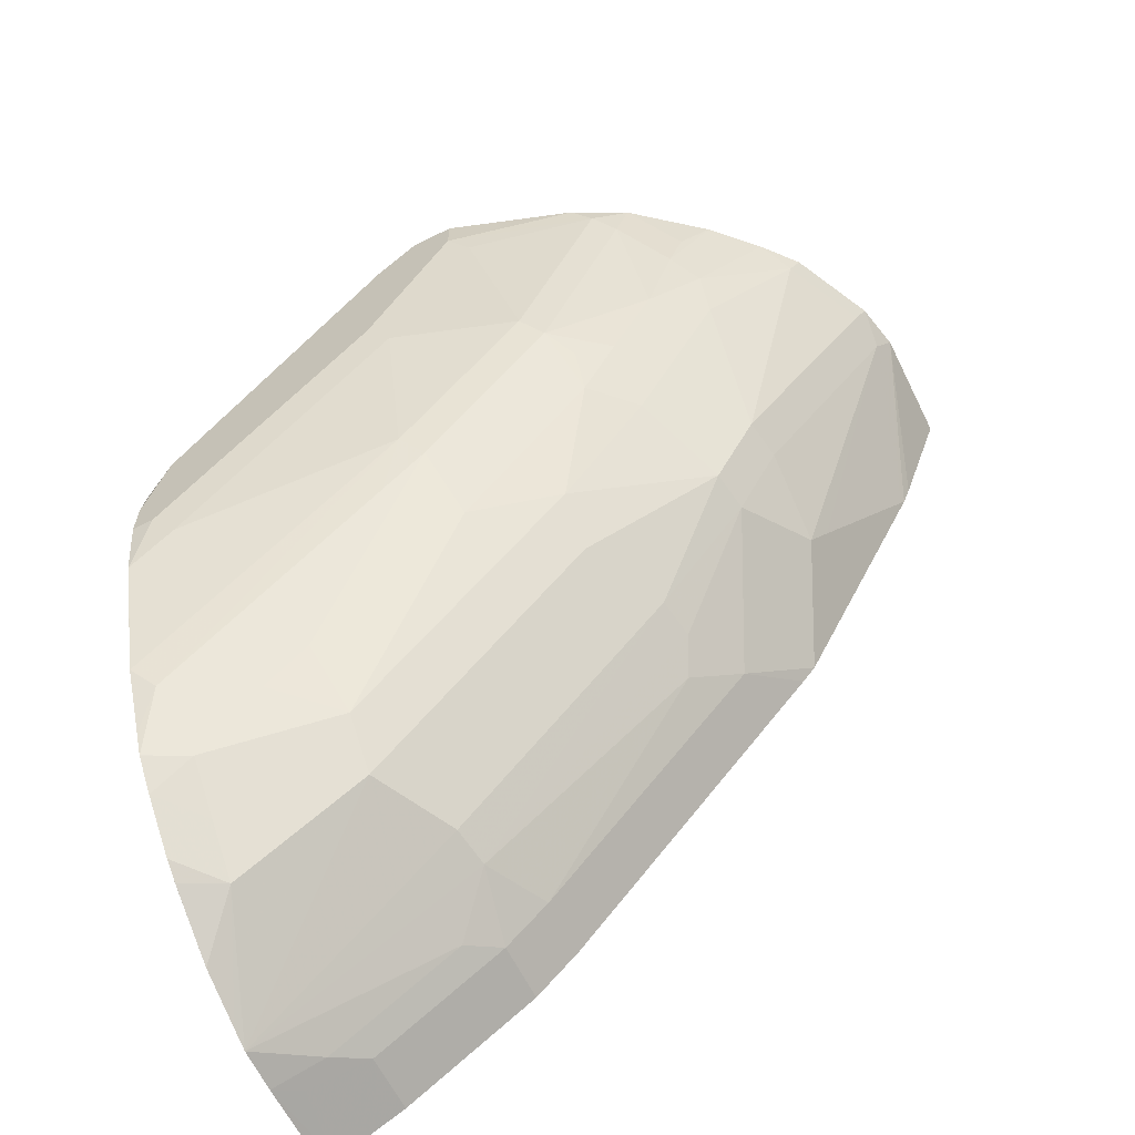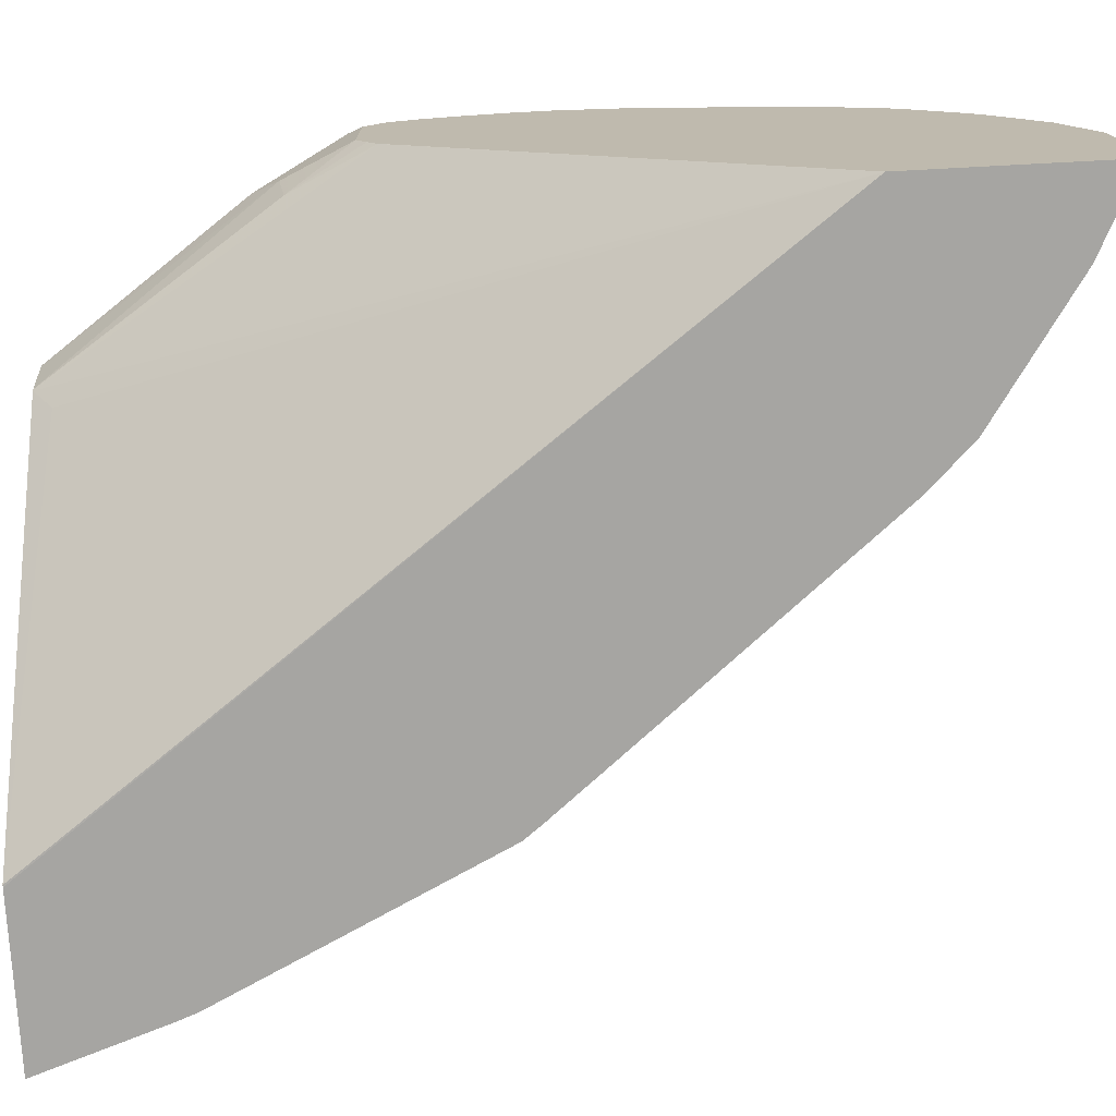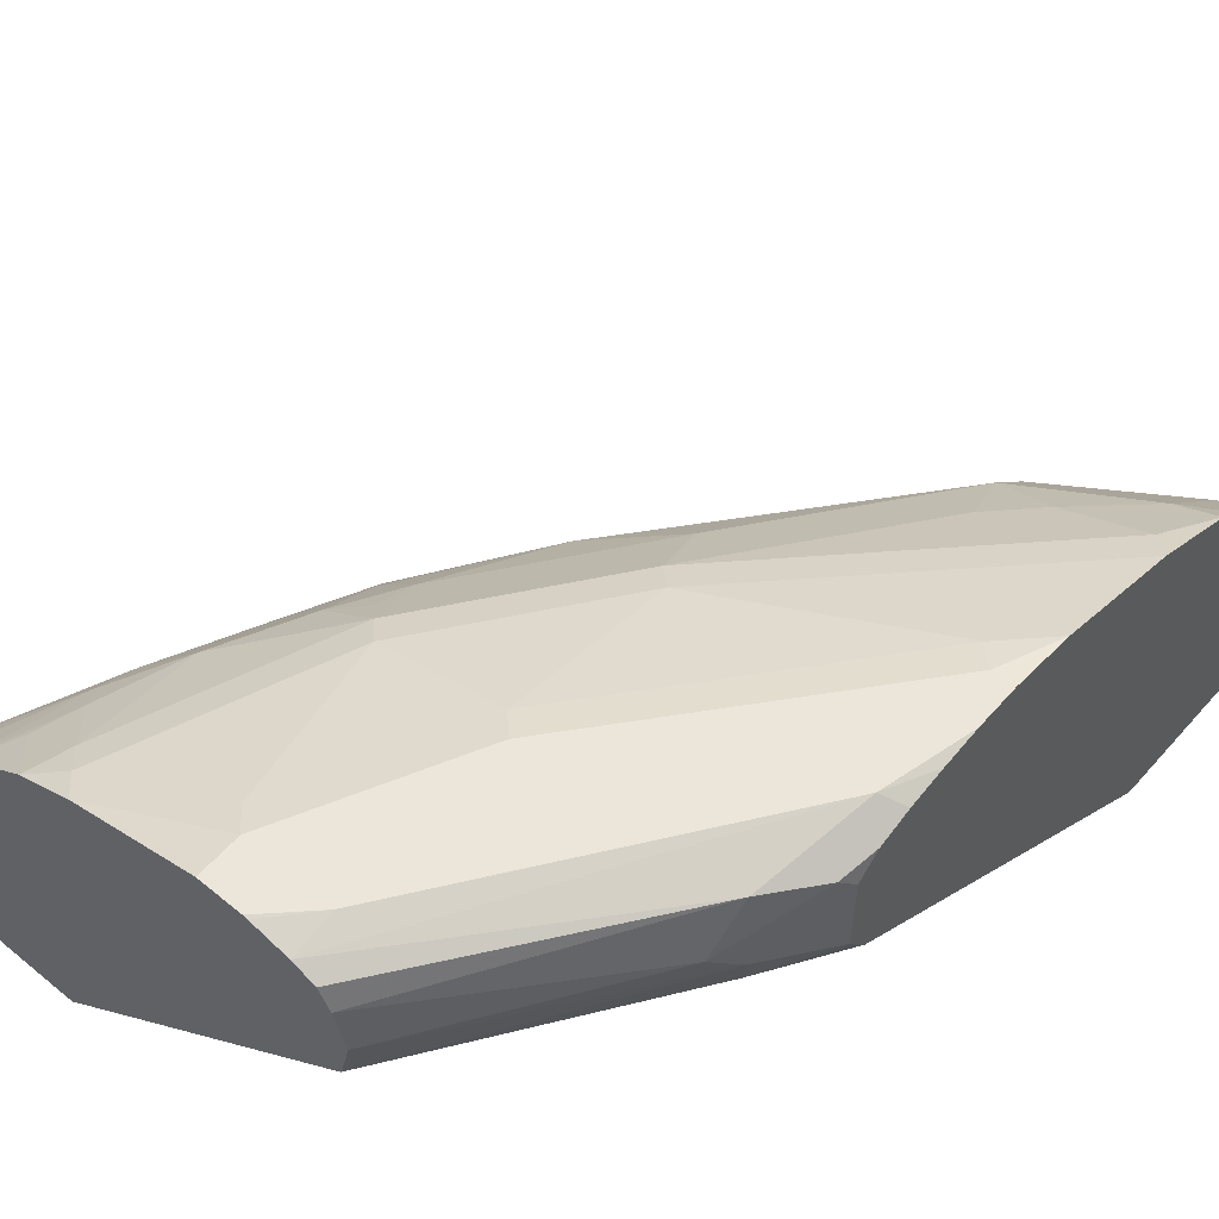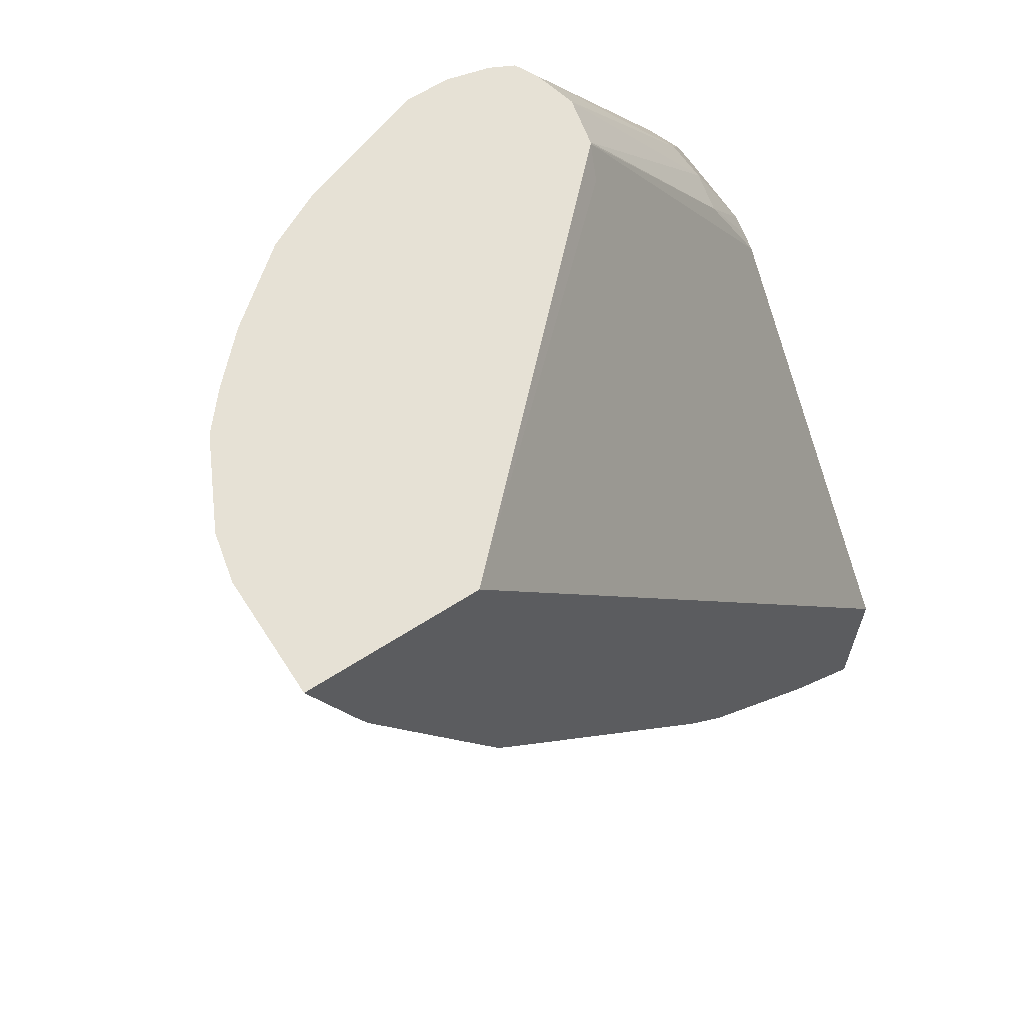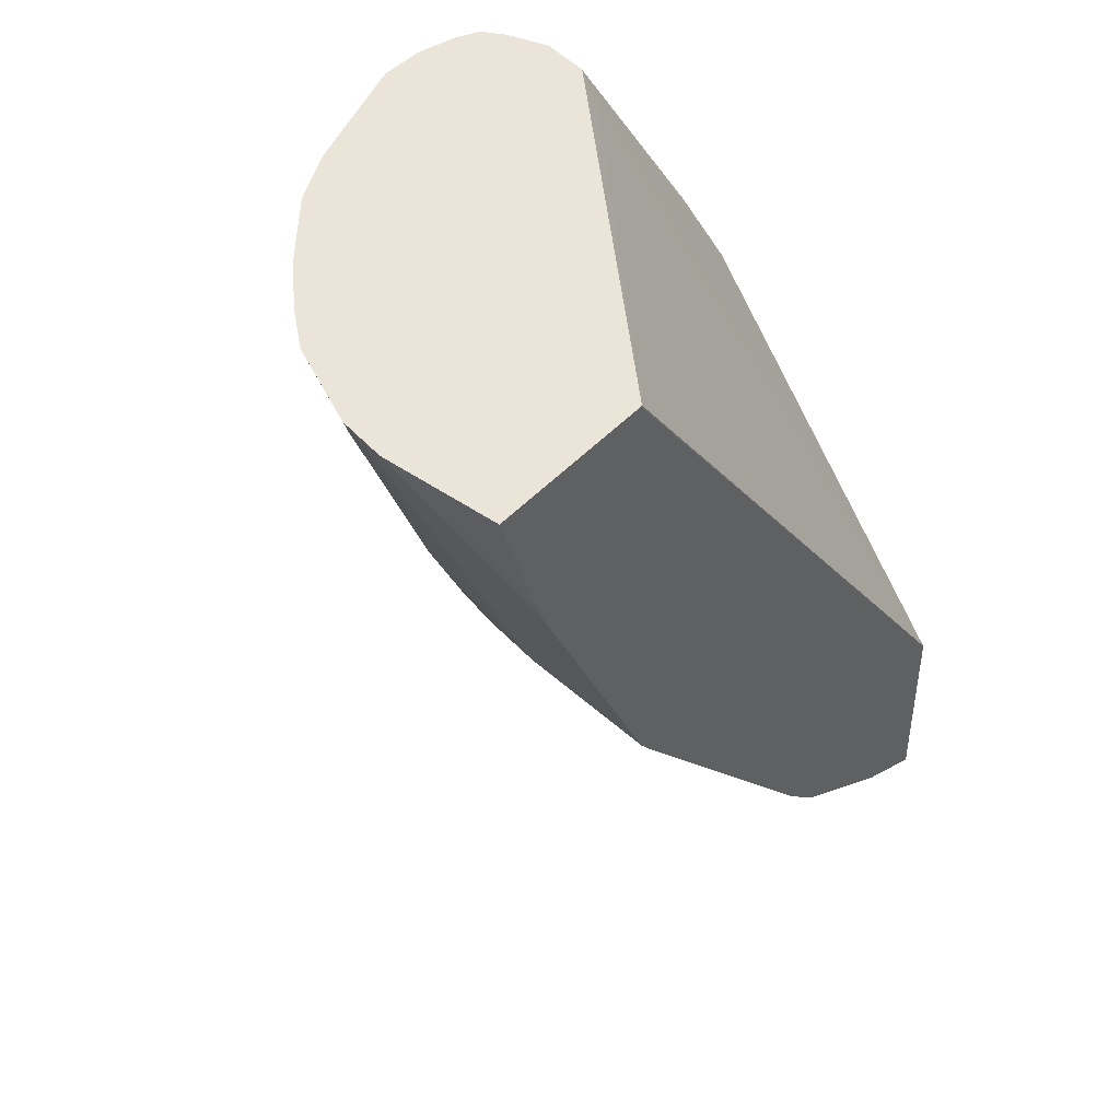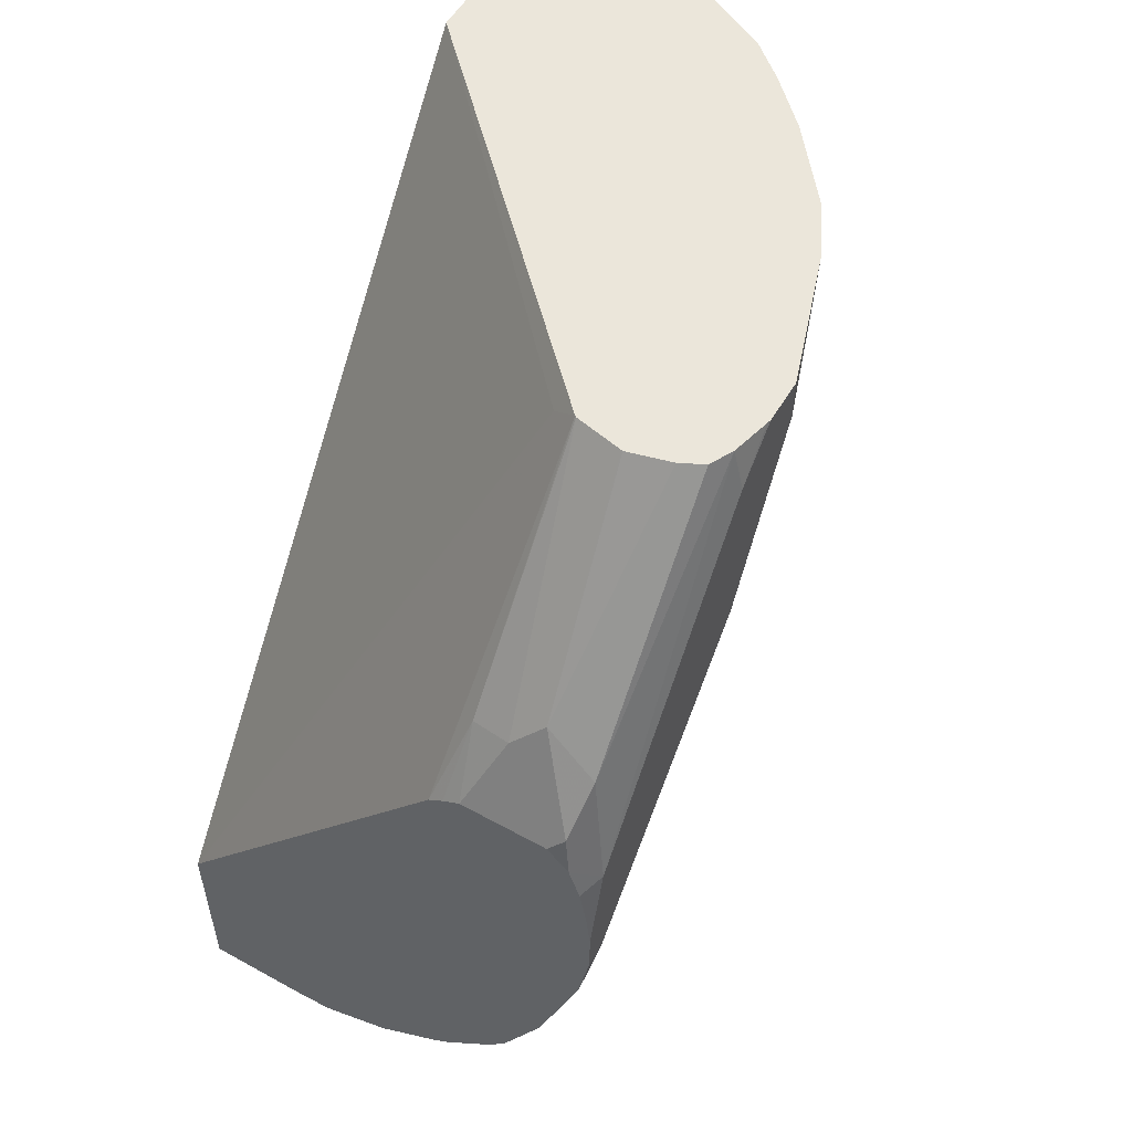
<metadata>
{"format":"obj","ext":"obj","renderer":"f3d","projection":"perspective","resolution":1024,"background":"white","views":[{"elev":-63.3,"azim":-153.6,"up":"+Z"},{"elev":-73.7,"azim":93.0,"up":"+Y"},{"elev":56.2,"azim":40.6,"up":"+Y"},{"elev":64.2,"azim":-32.9,"up":"+Z"},{"elev":44.9,"azim":-50.8,"up":"+Z"},{"elev":54.7,"azim":120.3,"up":"+Z"}]}
</metadata>
<code>
v -0.562 0.2756 -0.4879
v -0.5656 0.2828 -0.4807
v -0.5868 0.2616 -0.4383
v -0.562 0.2332 -0.4879
v -0.562 0.2863 -0.4985
v -0.562 0.2864 -0.4986
v -0.5833 0.2863 -0.456
v -0.5797 0.2474 -0.4525
v -0.6626 0.2752 -0.3398
v -0.6573 0.2547 -0.3398
v -0.6574 0.2541 -0.3398
v -0.562 0.2247 -0.4932
v -0.5833 0.228 -0.456
v -0.5726 0.2969 -0.509
v -0.562 0.2916 -0.5144
v -0.6792 0.2918 -0.3398
v -0.6681 0.2863 -0.3398
v -0.6626 0.2308 -0.3398
v -0.562 0.2175 -0.4984
v -0.663 0.2301 -0.3398
v -0.6787 0.2969 -0.3606
v -0.562 0.2948 -0.5324
v -0.562 0.2969 -0.5514
v -0.6829 0.2928 -0.3398
v -0.5621 0.2174 -0.4984
v -0.562 0.06863 -0.6946
v -0.8269 0.0687 -0.3398
v -0.6681 0.2174 -0.35
v -0.6999 0.2969 -0.3398
v -0.6976 0.2965 -0.3398
v -0.562 0.2969 -0.5726
v -0.562 0.06863 -0.79
v -0.8279 0.06863 -0.3398
v -0.7211 0.2969 -0.3398
v -0.5726 0.2969 -0.5726
v -0.562 0.2916 -0.6045
v -0.5676 0.06863 -0.7872
v -0.562 0.1167 -0.79
v -0.9117 0.06863 -0.3398
v -0.7211 0.2969 -0.3606
v -0.7852 0.2755 -0.3398
v -0.5621 0.2916 -0.6044
v -0.5833 0.2916 -0.5832
v -0.6893 0.2916 -0.456
v -0.6787 0.2969 -0.4454
v -0.562 0.2704 -0.6681
v -0.5889 0.06863 -0.7766
v -0.6009 0.09898 -0.7706
v -0.5726 0.1061 -0.7847
v -0.562 0.1386 -0.7887
v -0.5868 0.1131 -0.7776
v -0.9117 0.1275 -0.3398
v -0.8896 0.06863 -0.403
v -0.7317 0.2916 -0.3712
v -0.7953 0.2704 -0.35
v -0.7529 0.2704 -0.456
v -0.7987 0.2687 -0.3398
v -0.6893 0.2704 -0.5409
v -0.5621 0.2704 -0.6681
v -0.562 0.2545 -0.6999
v -0.5726 0.2624 -0.6787
v -0.6009 0.06863 -0.7706
v -0.6504 0.1131 -0.7352
v -0.6646 0.09898 -0.7281
v -0.5833 0.1962 -0.7529
v -0.562 0.1484 -0.7848
v -0.6716 0.1343 -0.714
v -0.6681 0.1538 -0.7105
v -0.6469 0.1962 -0.7105
v -0.9066 0.1506 -0.3398
v -0.9049 0.1343 -0.3535
v -0.8837 0.07071 -0.4171
v -0.8857 0.06863 -0.413
v -0.8059 0.2624 -0.3606
v -0.8128 0.2616 -0.3398
v -0.7635 0.2624 -0.4666
v -0.6787 0.2624 -0.5726
v -0.6999 0.2624 -0.5514
v -0.562 0.2492 -0.7105
v -0.5621 0.2492 -0.7105
v -0.6151 0.2412 -0.6787
v -0.6646 0.06863 -0.7281
v -0.6858 0.09898 -0.7069
v -0.562 0.2156 -0.7458
v -0.5621 0.2068 -0.7529
v -0.562 0.175 -0.7741
v -0.5621 0.175 -0.7741
v -0.5833 0.2174 -0.7317
v -0.7706 0.1202 -0.6009
v -0.7777 0.1343 -0.5867
v -0.7741 0.1538 -0.5832
v -0.8165 0.175 -0.5197
v -0.7105 0.175 -0.6469
v -0.7529 0.1962 -0.5832
v -0.7529 0.2174 -0.5621
v -0.6469 0.2174 -0.6893
v -0.9065 0.1512 -0.3398
v -0.9014 0.1538 -0.35
v -0.8377 0.175 -0.4772
v -0.8413 0.1555 -0.4807
v -0.8413 0.1131 -0.502
v -0.8484 0.1061 -0.4878
v -0.8615 0.06863 -0.4616
v -0.8271 0.2412 -0.3818
v -0.8342 0.2404 -0.3606
v -0.813 0.2404 -0.4242
v -0.8479 0.2335 -0.3398
v -0.7741 0.2386 -0.4984
v -0.7741 0.2492 -0.4772
v -0.7918 0.2404 -0.4666
v -0.6363 0.2412 -0.6574
v -0.7105 0.2386 -0.5832
v -0.562 0.2368 -0.7246
v -0.5833 0.2386 -0.7105
v -0.6858 0.06863 -0.7069
v -0.7918 0.09898 -0.5797
v -0.562 0.2068 -0.7529
v -0.8201 0.1555 -0.5232
v -0.7953 0.2174 -0.4984
v -0.8852 0.1936 -0.3398
v -0.8802 0.1962 -0.35
v -0.8377 0.2174 -0.4136
v -0.819 0.06863 -0.5465
v -0.8377 0.228 -0.3924
v -0.8485 0.233 -0.3398
v -0.7918 0.06863 -0.5797
v -0.8122 0.06863 -0.5552
v -0.87 0.2114 -0.3398
v -0.8691 0.2123 -0.3398
f 67 89 90
f 67 83 89
f 66 87 86
f 65 113 84
f 65 69 96
f 65 88 113
f 65 96 88
f 65 87 66
f 65 85 86
f 67 90 91
f 65 86 87
f 65 84 85
f 67 91 68
f 71 97 98
f 68 92 93
f 68 93 69
f 69 93 92
f 69 92 94
f 69 94 95
f 69 95 96
f 70 97 71
f 71 98 99
f 71 99 100
f 71 100 101
f 71 101 102
f 64 83 67
f 71 102 72
f 72 102 103
f 68 91 92
f 64 115 83
f 50 69 65
f 63 64 67
f 48 51 49
f 72 103 73
f 48 62 82
f 48 82 64
f 48 64 63
f 50 65 66
f 50 51 63
f 50 63 67
f 50 67 68
f 50 68 69
f 52 70 71
f 52 71 72
f 52 72 73
f 64 82 115
f 52 73 53
f 55 74 75
f 55 75 57
f 55 56 76
f 55 76 74
f 56 58 76
f 58 59 61
f 58 61 77
f 58 77 78
f 58 78 76
f 60 79 61
f 61 79 80
f 61 80 81
f 61 81 77
f 54 56 55
f 74 104 105
f 101 123 102
f 74 76 106
f 95 108 112
f 97 120 121
f 97 121 98
f 98 121 99
f 99 121 122
f 99 122 119
f 99 118 100
f 100 118 101
f 101 118 123
f 102 123 103
f 104 124 125
f 104 125 105
f 124 129 125
f 95 119 108
f 104 106 124
f 106 110 122
f 106 122 124
f 108 119 110
f 108 110 109
f 110 119 122
f 116 126 127
f 116 127 123
f 116 123 118
f 120 128 121
f 121 128 124
f 121 124 122
f 124 128 129
f 48 63 51
f 105 125 107
f 95 112 96
f 92 119 95
f 92 99 119
f 74 106 104
f 75 105 107
f 76 108 109
f 76 109 110
f 76 110 106
f 76 78 112
f 76 112 108
f 77 81 78
f 78 81 111
f 78 111 96
f 78 96 112
f 79 113 114
f 79 114 80
f 80 114 81
f 81 114 96
f 81 96 111
f 83 116 89
f 83 115 126
f 83 126 116
f 84 117 85
f 85 117 86
f 88 114 113
f 88 96 114
f 89 116 90
f 90 116 118
f 90 118 91
f 91 118 92
f 92 95 94
f 92 118 99
f 74 105 75
f 47 62 48
f 1 79 60
f 46 60 61
f 4 13 12
f 6 14 7
f 6 15 14
f 7 14 16
f 7 16 17
f 7 17 9
f 8 11 18
f 8 18 13
f 9 17 16
f 9 16 24
f 9 24 30
f 9 30 29
f 9 29 34
f 4 8 13
f 9 34 41
f 9 57 75
f 9 75 107
f 9 107 125
f 9 125 129
f 9 129 128
f 9 128 120
f 9 120 97
f 9 97 70
f 9 70 52
f 9 52 39
f 9 39 33
f 9 33 27
f 9 27 20
f 9 41 57
f 9 20 18
f 3 11 8
f 3 9 10
f 1 2 3
f 46 61 59
f 1 4 12
f 1 12 19
f 1 19 26
f 1 26 32
f 1 32 38
f 1 38 50
f 1 50 66
f 1 66 86
f 1 86 117
f 1 117 84
f 1 84 113
f 3 10 11
f 1 113 79
f 1 46 36
f 1 36 31
f 1 31 23
f 1 23 22
f 1 22 15
f 1 15 6
f 1 6 5
f 1 5 2
f 2 5 6
f 2 6 7
f 2 7 3
f 3 8 4
f 3 7 9
f 1 60 46
f 9 18 11
f 1 3 4
f 12 13 19
f 26 62 47
f 26 47 37
f 26 37 32
f 31 36 35
f 32 37 38
f 34 40 41
f 35 36 42
f 35 42 43
f 35 43 44
f 35 44 45
f 36 46 59
f 36 59 42
f 37 47 48
f 26 82 62
f 37 48 49
f 38 49 51
f 38 51 50
f 39 52 53
f 40 54 55
f 40 55 41
f 40 45 56
f 40 56 54
f 41 55 57
f 42 58 43
f 42 59 58
f 43 58 44
f 44 56 45
f 9 11 10
f 37 49 38
f 26 115 82
f 44 58 56
f 26 127 126
f 26 126 115
f 13 20 19
f 14 21 16
f 14 15 22
f 14 22 23
f 14 23 31
f 14 31 35
f 14 35 45
f 14 45 40
f 14 40 34
f 14 34 29
f 14 29 21
f 16 21 24
f 19 20 25
f 13 18 20
f 20 27 28
f 26 123 127
f 26 103 123
f 26 73 103
f 26 53 73
f 19 25 26
f 26 33 39
f 26 39 53
f 26 28 27
f 21 30 24
f 21 29 30
f 20 26 25
f 20 28 26
f 26 27 33

</code>
